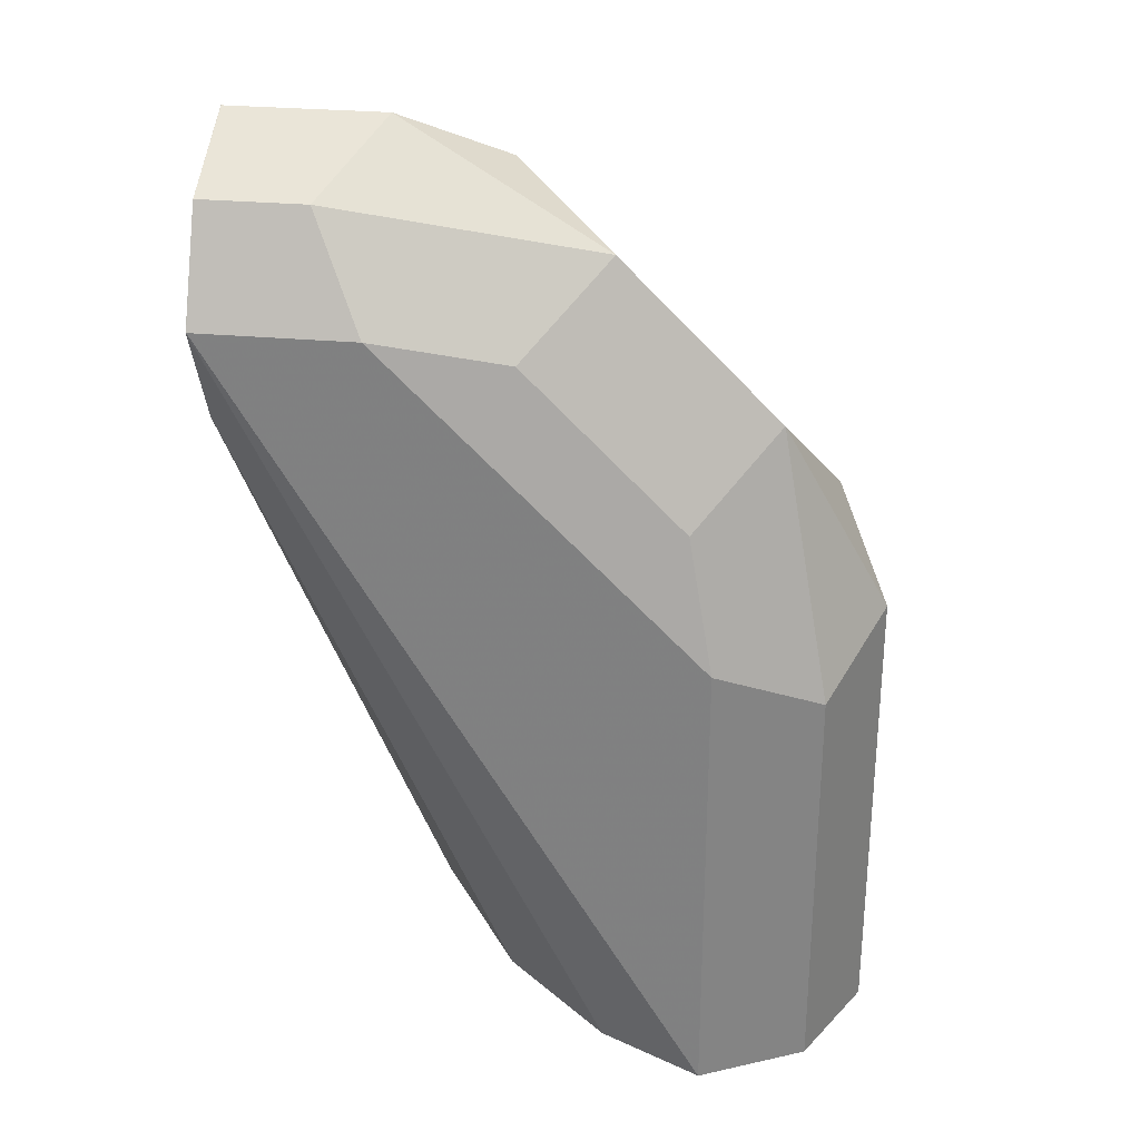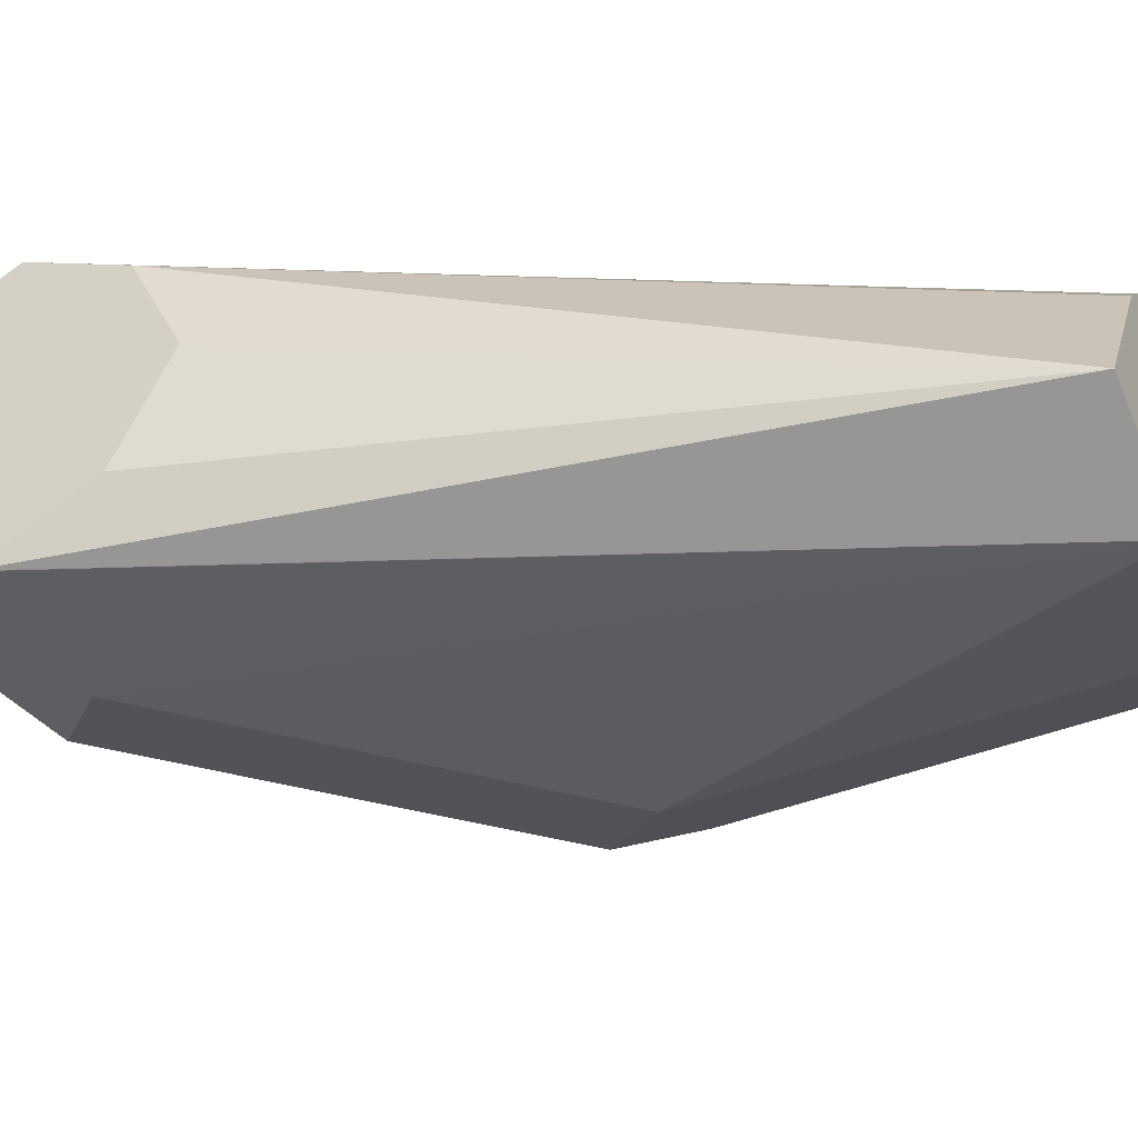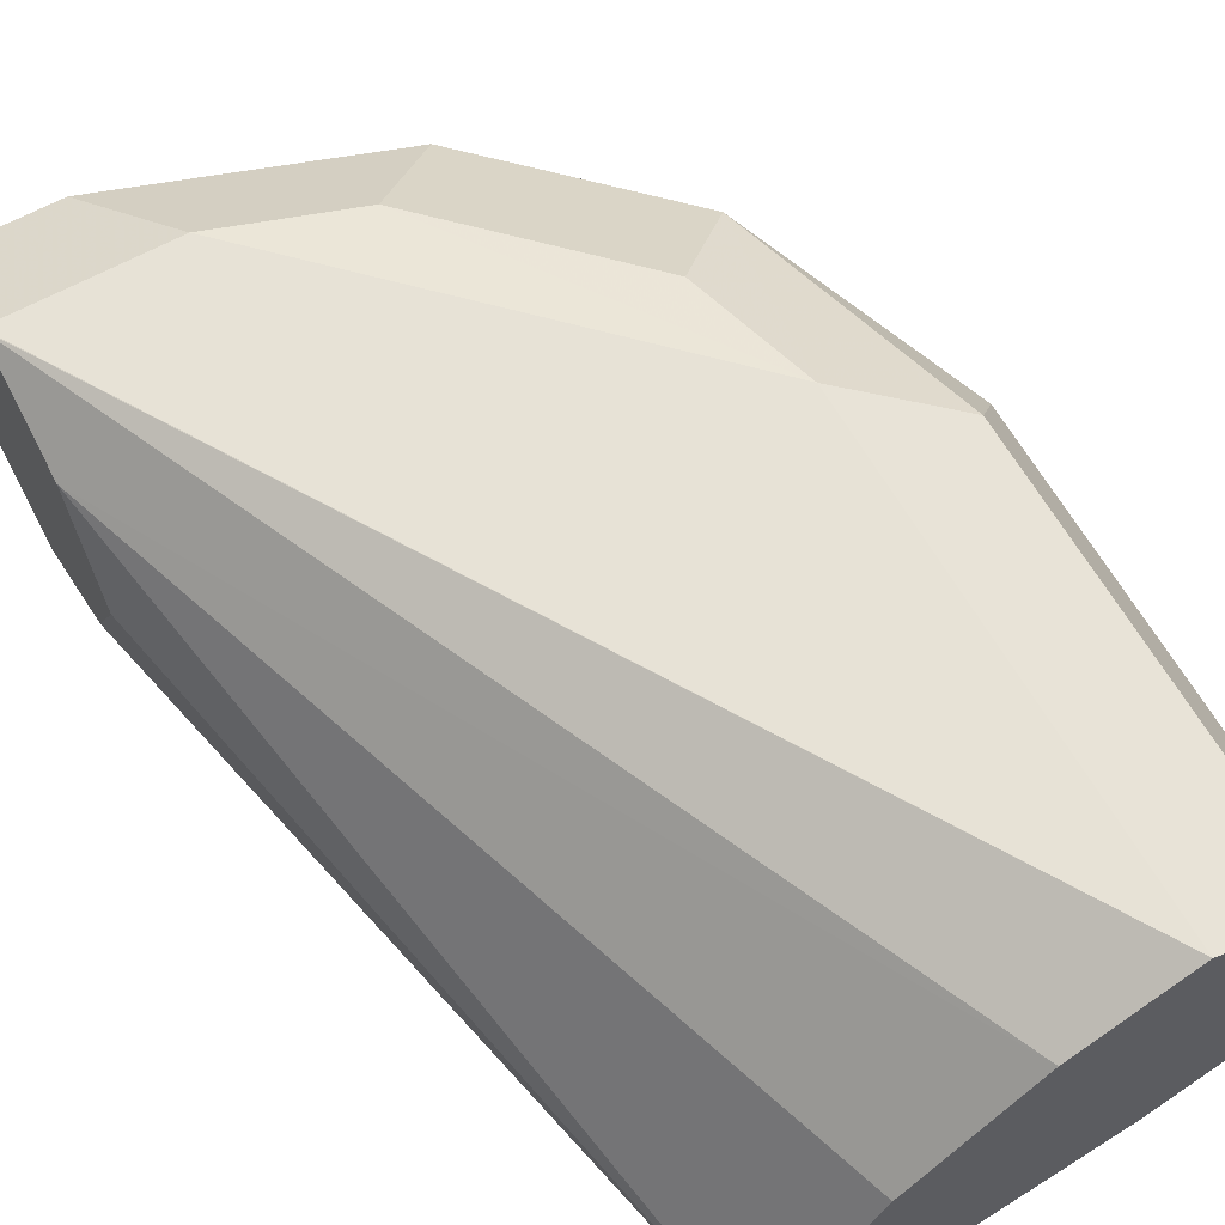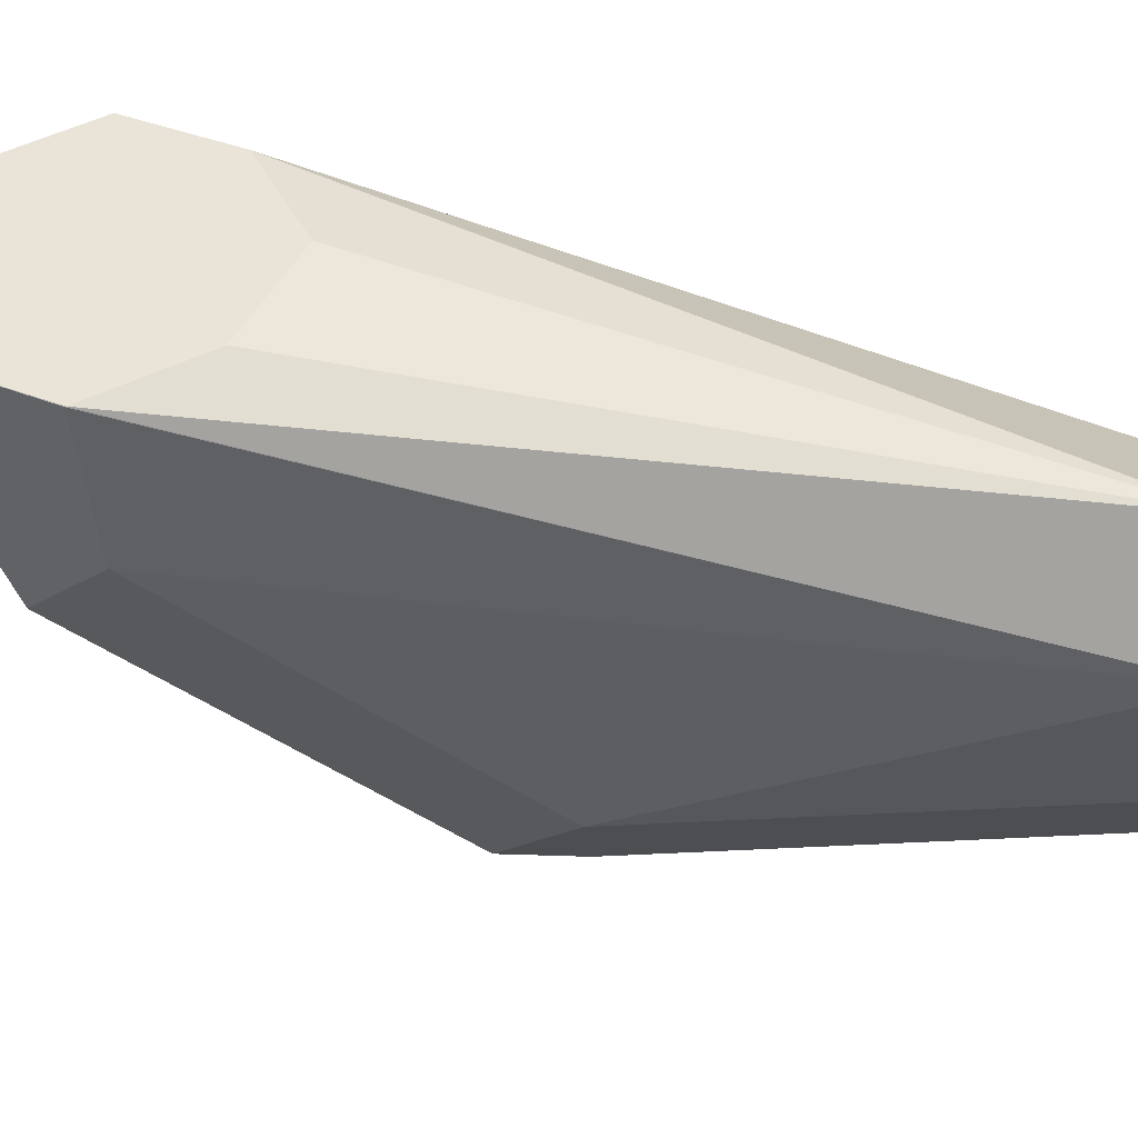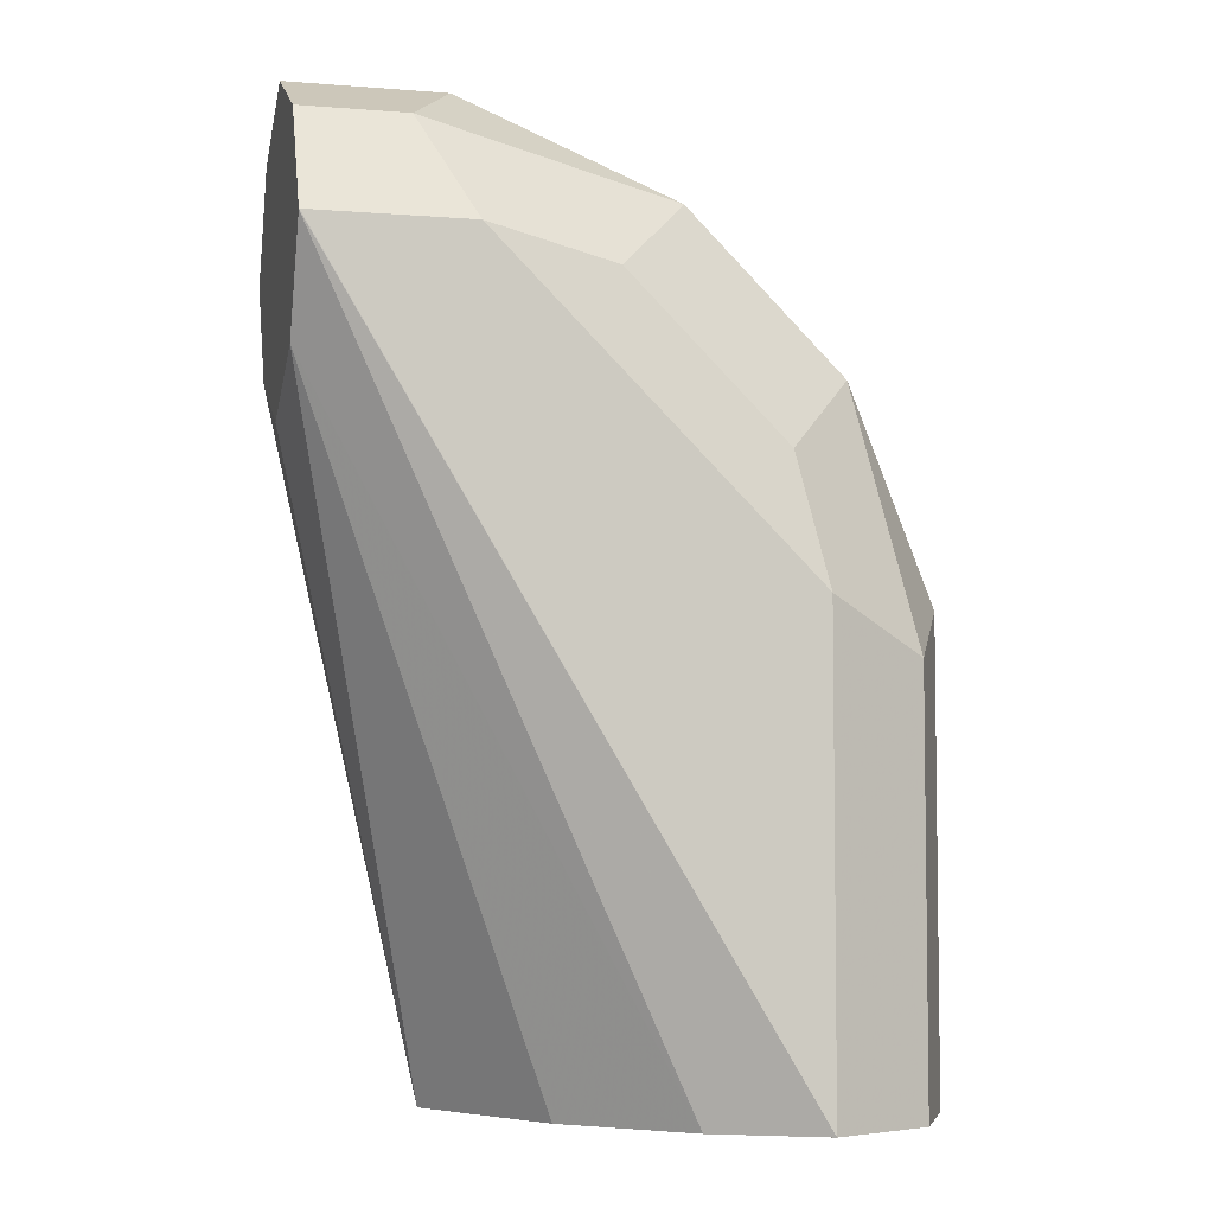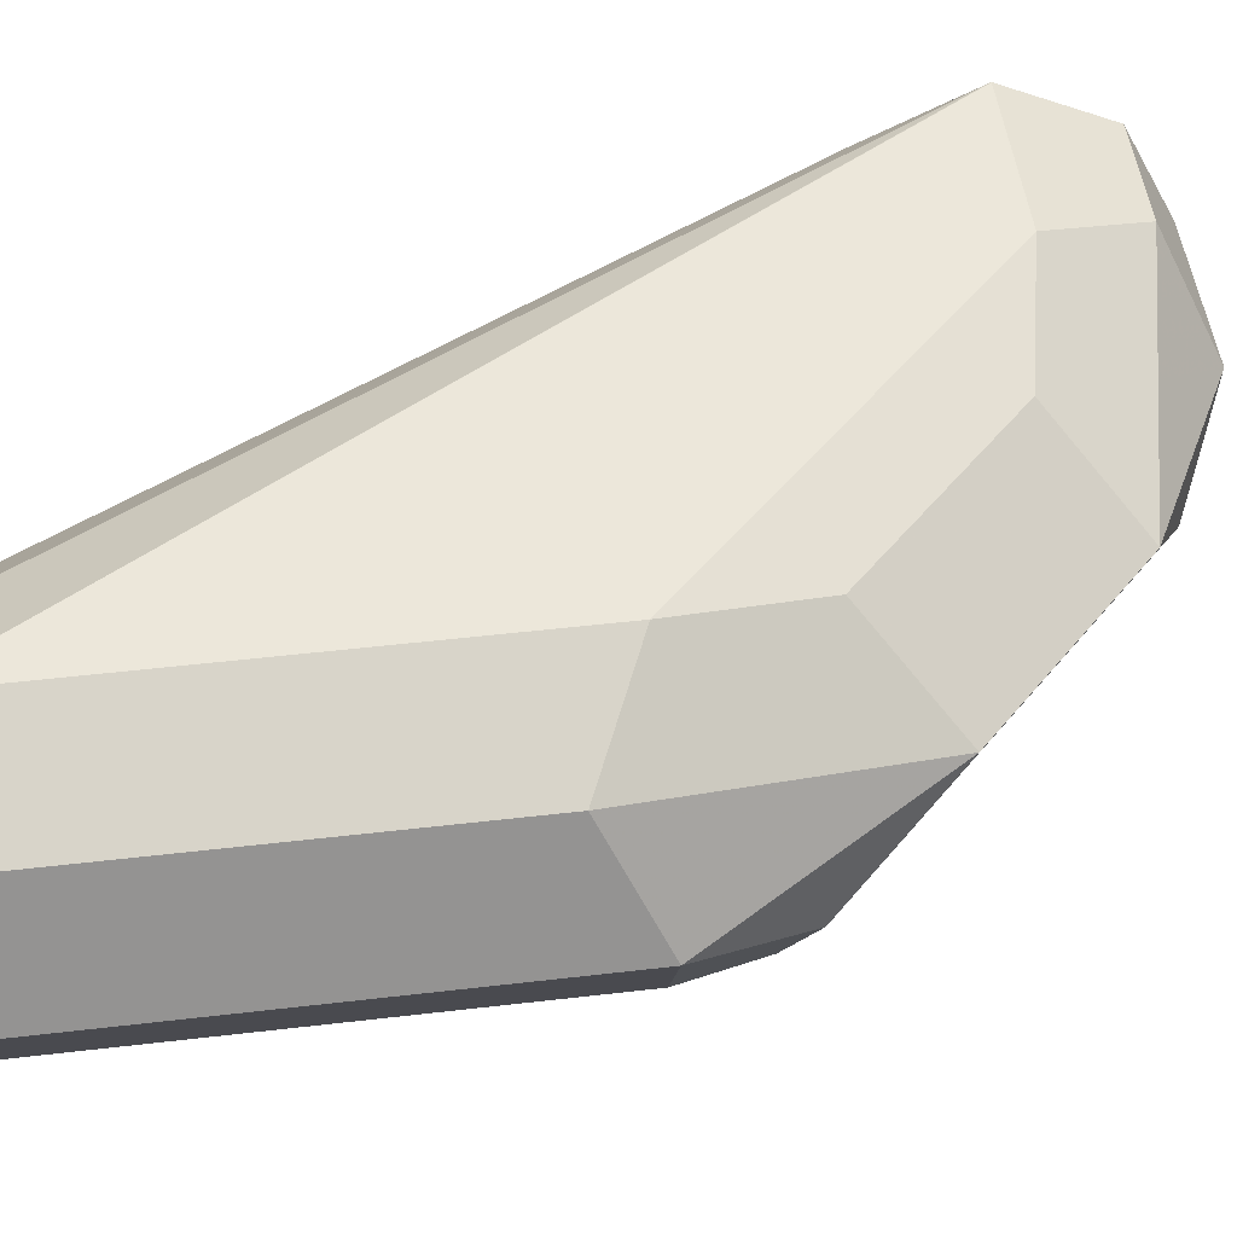
<metadata>
{"format":"obj","ext":"obj","renderer":"f3d","projection":"perspective","resolution":1024,"background":"white","views":[{"elev":28.5,"azim":7.9,"up":"+Y"},{"elev":-40.8,"azim":-63.9,"up":"+Z"},{"elev":62.9,"azim":-29.3,"up":"+Z"},{"elev":-43.4,"azim":-85.9,"up":"+Z"},{"elev":-5.1,"azim":-14.0,"up":"+Y"},{"elev":50.4,"azim":82.7,"up":"+Z"}]}
</metadata>
<code>
v 0.08073 0.8887 0.02013
v 0.08073 0.8954 0.03366
v 0.08073 0.8954 0.006737
v 0.1012 0.808 -2.333e-05
v 0.08073 0.9089 0.04037
v 0.1136 0.808 0.0202
v 0.1279 0.808 0.03366
v 0.08073 0.9088 3.336e-05
v 0.1155 0.808 -0.007865
v 0.08079 0.9089 0.0404
v 0.08073 0.909 0.04033
v 0.1414 0.808 0.0404
v 0.08073 0.9224 0.006737
v 0.08079 0.9089 2.9e-07
v 0.1414 0.8685 2.9e-07
v 0.1414 0.808 2.9e-07
v 0.101 0.9089 2.9e-07
v 0.101 0.9089 0.0404
v 0.08073 0.9224 0.03366
v 0.1548 0.808 0.03366
v 0.1414 0.8685 0.0404
v 0.08073 0.9291 0.02015
v 0.08079 0.9291 0.0202
v 0.101 0.9224 0.006737
v 0.1111 0.919 0.00505
v 0.1515 0.8786 0.00505
v 0.1548 0.8281 0.006737
v 0.1549 0.808 0.006751
v 0.1178 0.9055 0.03703
v 0.1111 0.919 0.0303
v 0.09426 0.9224 0.03366
v 0.08073 0.929 0.02032
v 0.1616 0.808 0.0202
v 0.1548 0.8618 0.03366
v 0.1481 0.8954 0.02693
v 0.138 0.8853 0.03703
v 0.101 0.9291 0.0202
v 0.1145 0.9224 0.01347
v 0.1548 0.882 0.01347
v 0.1548 0.8685 0.006737
v 0.1616 0.8685 0.0202
v 0.1279 0.9156 0.02693
f 21 35 36
f 18 21 29
f 21 34 35
f 20 41 34
f 20 33 41
f 19 23 32
f 19 37 23
f 19 31 37
f 15 26 16
f 18 29 30
f 16 26 27
f 16 27 28
f 15 25 26
f 15 17 25
f 14 25 17
f 13 25 14
f 21 36 29
f 18 30 31
f 22 32 23
f 29 35 42
f 25 37 38
f 39 41 40
f 37 42 38
f 35 38 42
f 35 39 38
f 35 41 39
f 34 41 35
f 30 42 37
f 30 37 31
f 29 42 30
f 29 36 35
f 28 41 33
f 28 40 41
f 27 40 28
f 26 40 27
f 26 39 40
f 25 39 26
f 25 38 39
f 24 37 25
f 13 24 25
f 13 23 37
f 13 22 23
f 4 16 28
f 4 9 16
f 3 8 4
f 2 7 5
f 2 6 7
f 2 4 6
f 1 4 2
f 4 28 33
f 1 8 3
f 1 22 13
f 1 32 22
f 1 19 32
f 1 11 19
f 1 5 11
f 1 2 5
f 13 37 24
f 1 13 8
f 4 33 20
f 1 3 4
f 4 12 7
f 12 34 21
f 4 20 12
f 12 20 34
f 10 21 18
f 10 12 21
f 10 19 11
f 10 18 31
f 9 17 15
f 9 14 17
f 10 31 19
f 9 15 16
f 4 7 6
f 5 10 11
f 5 7 12
f 4 8 9
f 8 13 14
f 8 14 9
f 5 12 10

</code>
